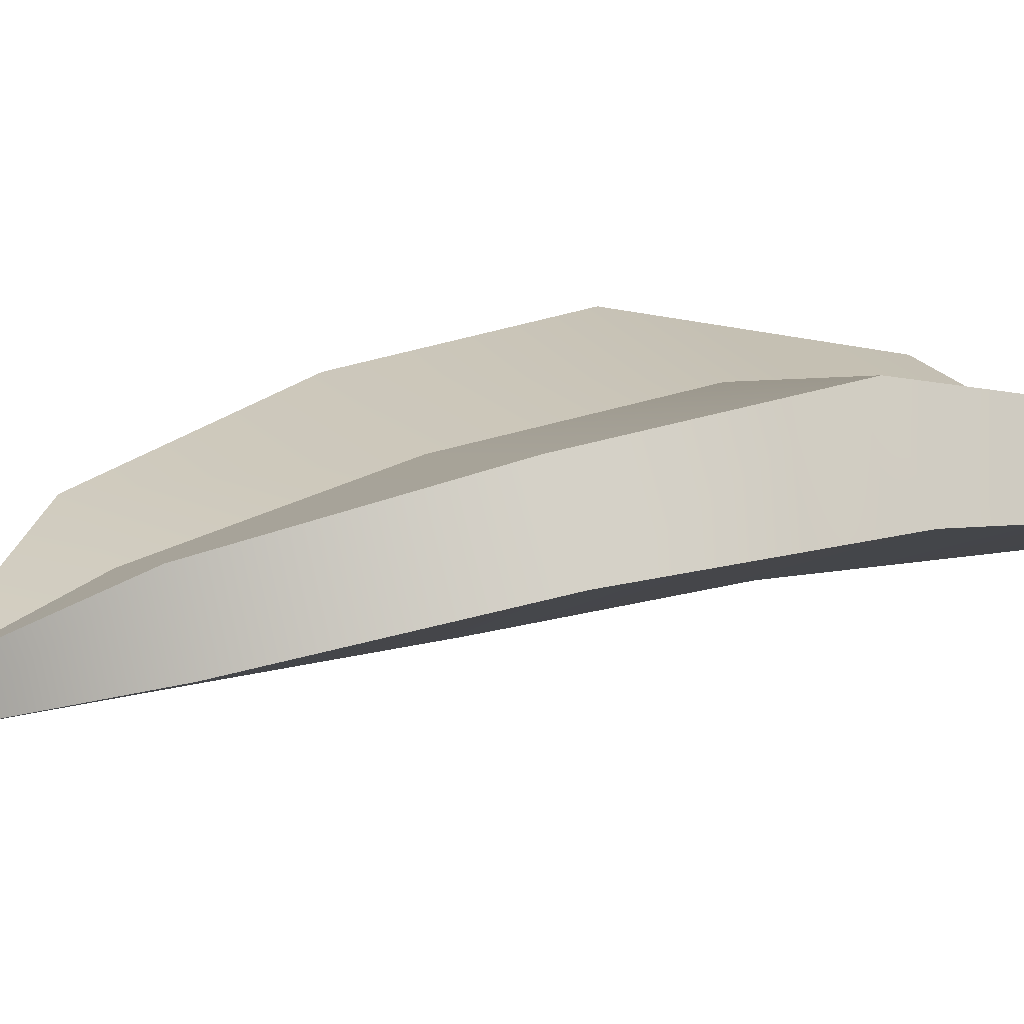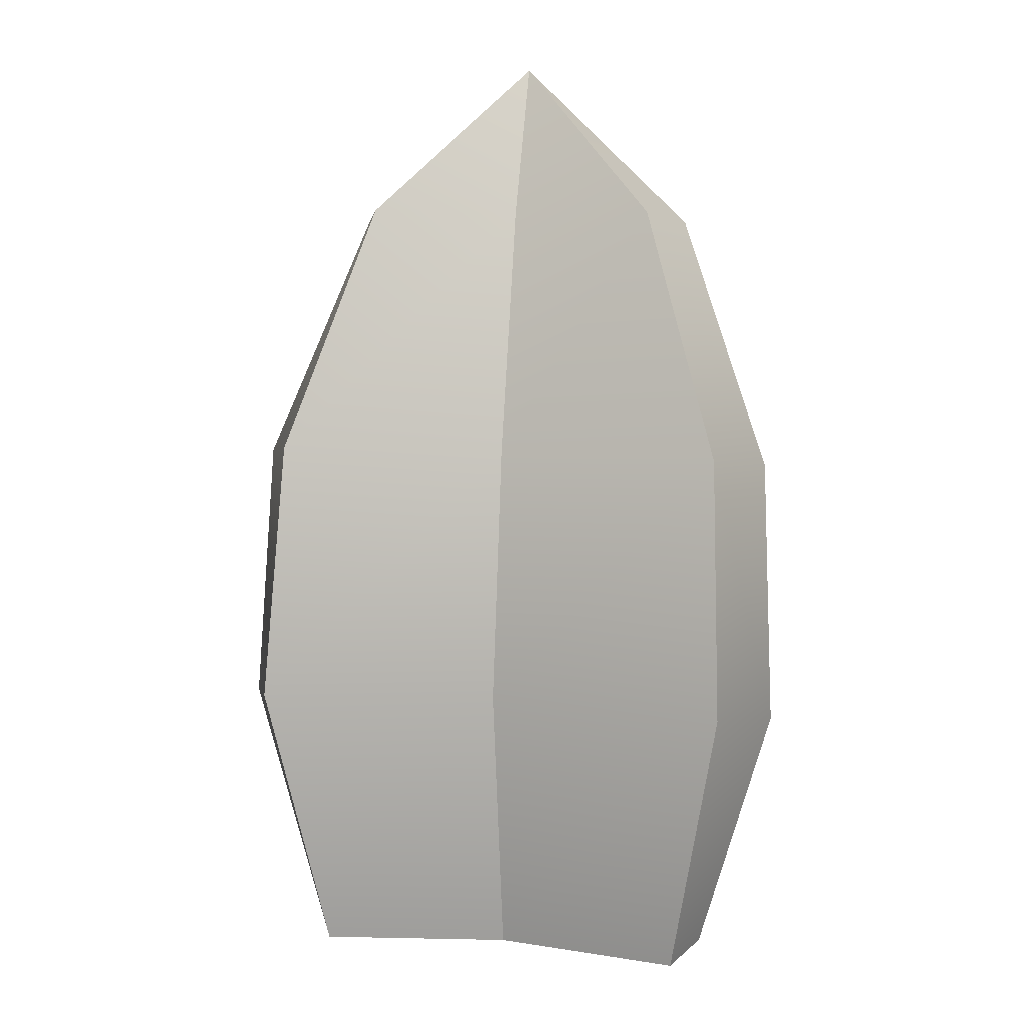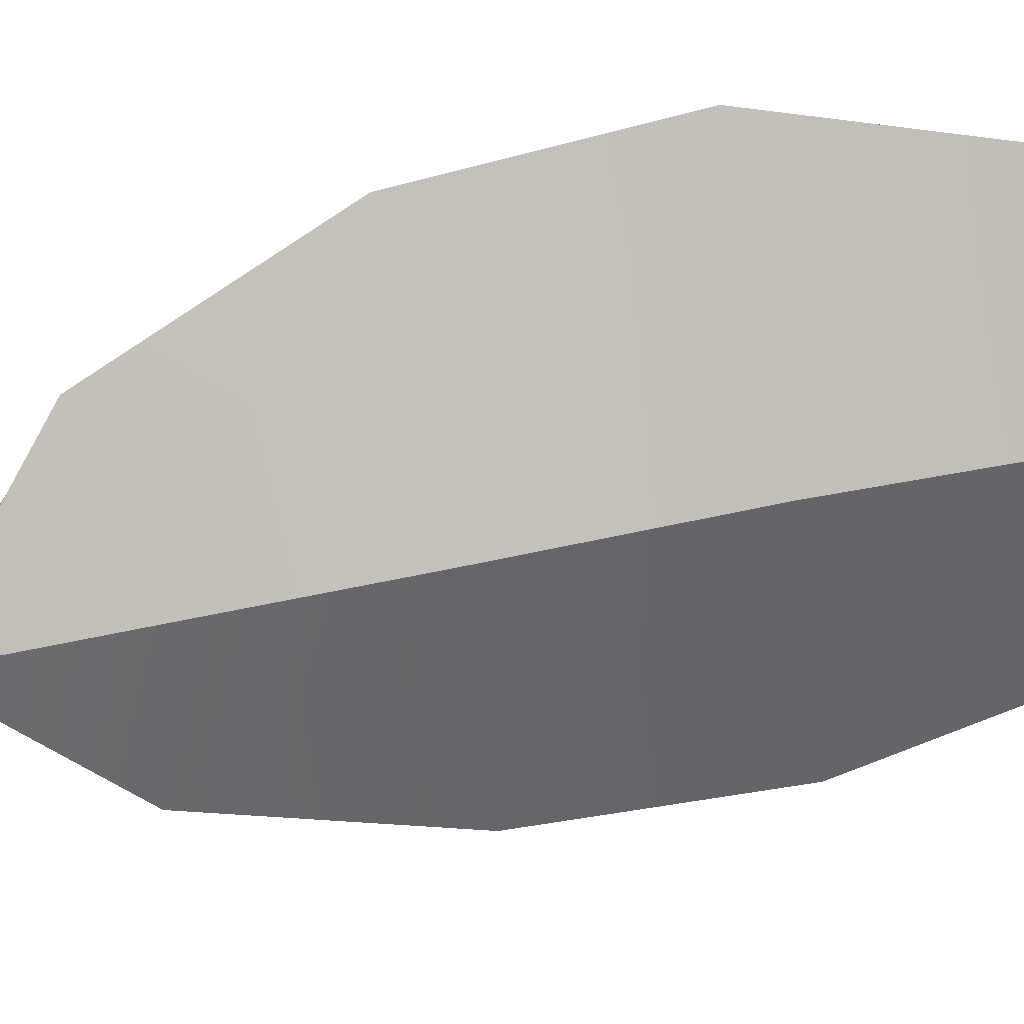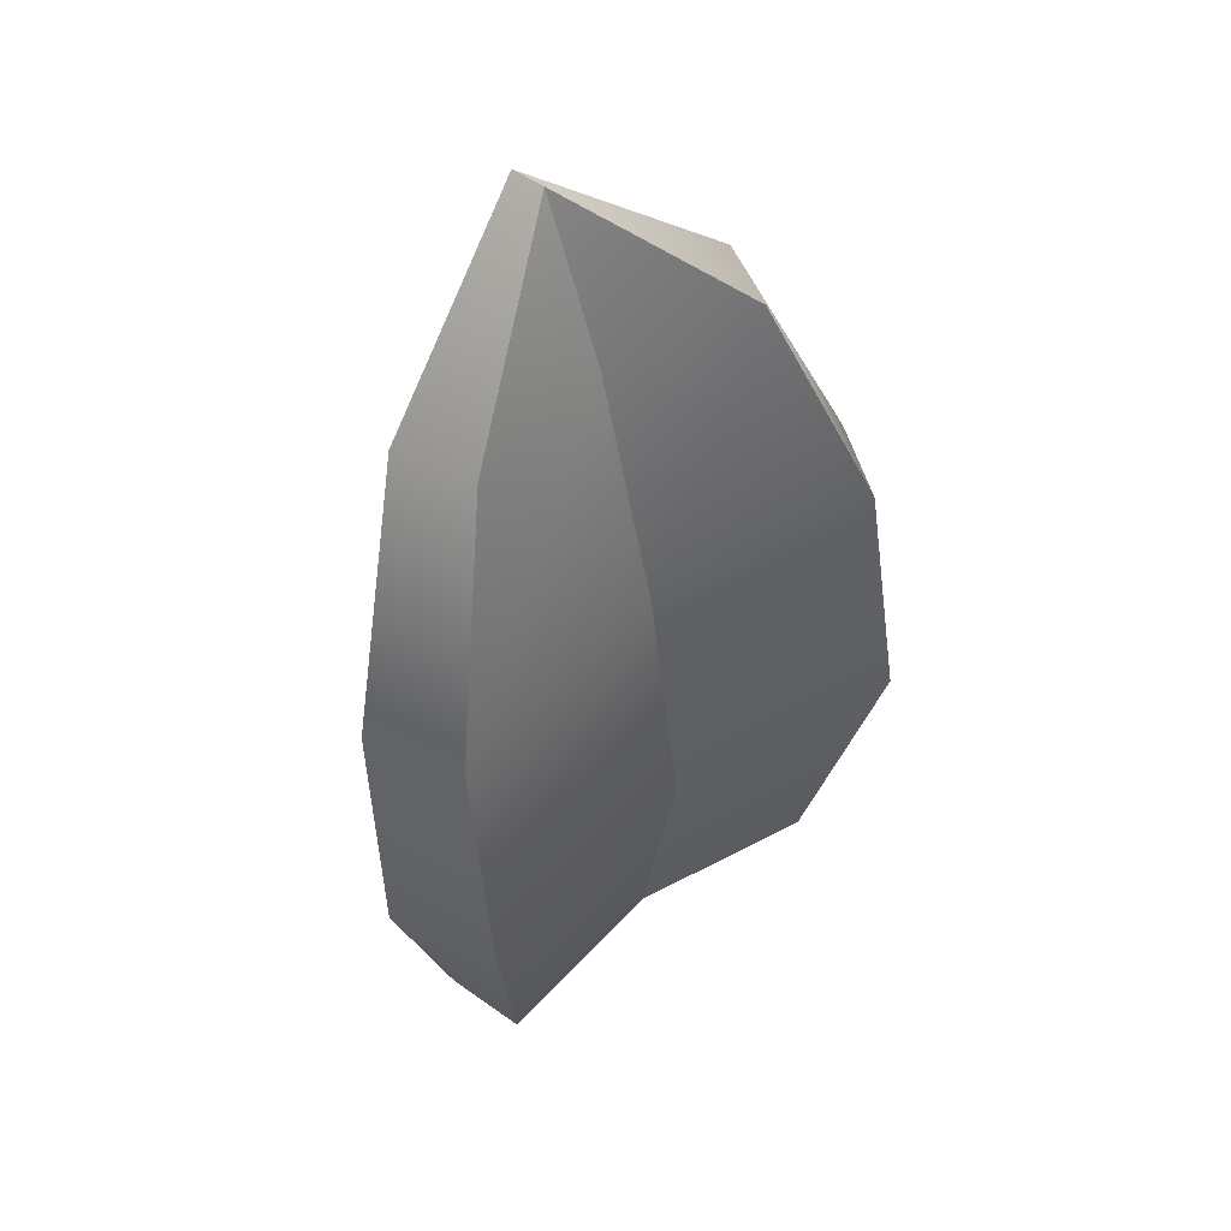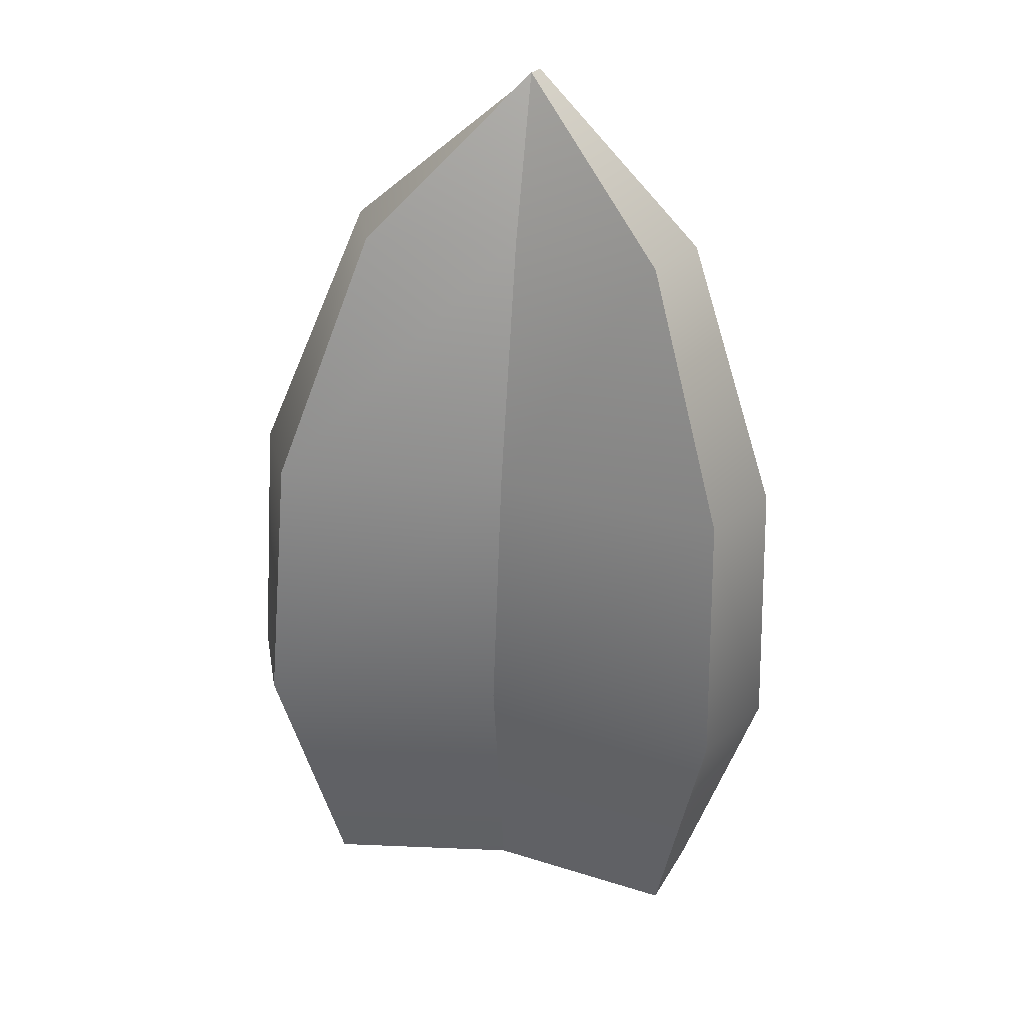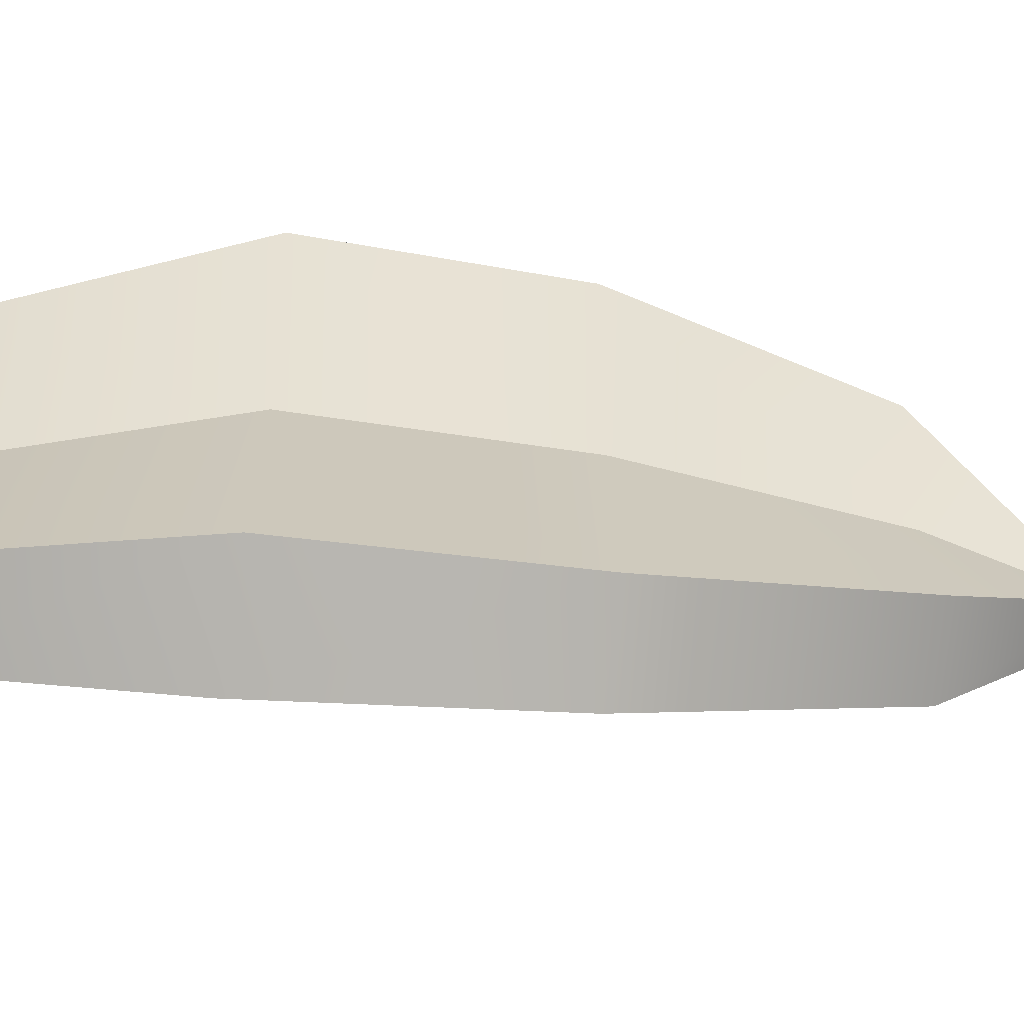
<metadata>
{"format":"obj","ext":"obj","renderer":"f3d","projection":"perspective","resolution":1024,"background":"white","views":[{"elev":10.6,"azim":-113.3,"up":"+Z"},{"elev":9.8,"azim":12.5,"up":"+Y"},{"elev":-68.7,"azim":-80.0,"up":"+Z"},{"elev":55.0,"azim":-38.8,"up":"+Y"},{"elev":35.9,"azim":12.8,"up":"+Y"},{"elev":30.6,"azim":89.4,"up":"+Z"}]}
</metadata>
<code>
o Grass_1_A_Color1
v -0.1249 -0.02 -0.004221
v 0.1248 -0.02 -0.004221
v -0.104 0.4437 -0.04114
v 0.1041 0.4437 -0.04114
v -1e-05 -0.02 -0.04283
v 3e-06 0.5312 -0.07838
v 3e-06 0.4378 -0.07104
v -0.1612 0.2949 -0.004405
v -0.1696 0.1363 0.01023
v 0.1696 0.1363 0.01023
v 0.1612 0.2949 -0.004405
v 4e-06 0.1316 -0.04553
v 4e-06 0.2844 -0.05944
v -0.1128 -0.02 0.04299
v 0.1127 -0.02 0.04299
v -0.08672 0.4514 0.00523
v 0.08672 0.4514 0.00523
v -1e-05 -0.02 0.02391
v 3e-06 0.5393 -0.0536
v 2e-06 0.449 -0.01346
v -0.1356 0.3042 0.04832
v -0.1433 0.1497 0.07339
v 0.1434 0.1497 0.07339
v 0.1356 0.3042 0.04832
v 3e-06 0.1503 0.05216
v 3e-06 0.3028 0.02743
f 7 6 4
f 3 6 7
f 13 7 4 11
f 8 3 7 13
f 1 9 12 5
f 9 8 13 12
f 5 12 10 2
f 12 13 11 10
f 20 17 19
f 16 20 19
f 26 24 17 20
f 21 26 20 16
f 14 18 25 22
f 22 25 26 21
f 18 15 23 25
f 25 23 24 26
f 6 3 16 19
f 3 8 21 16
f 9 1 14 22
f 8 9 22 21
f 4 6 19 17
f 2 10 23 15
f 11 4 17 24
f 10 11 24 23

</code>
